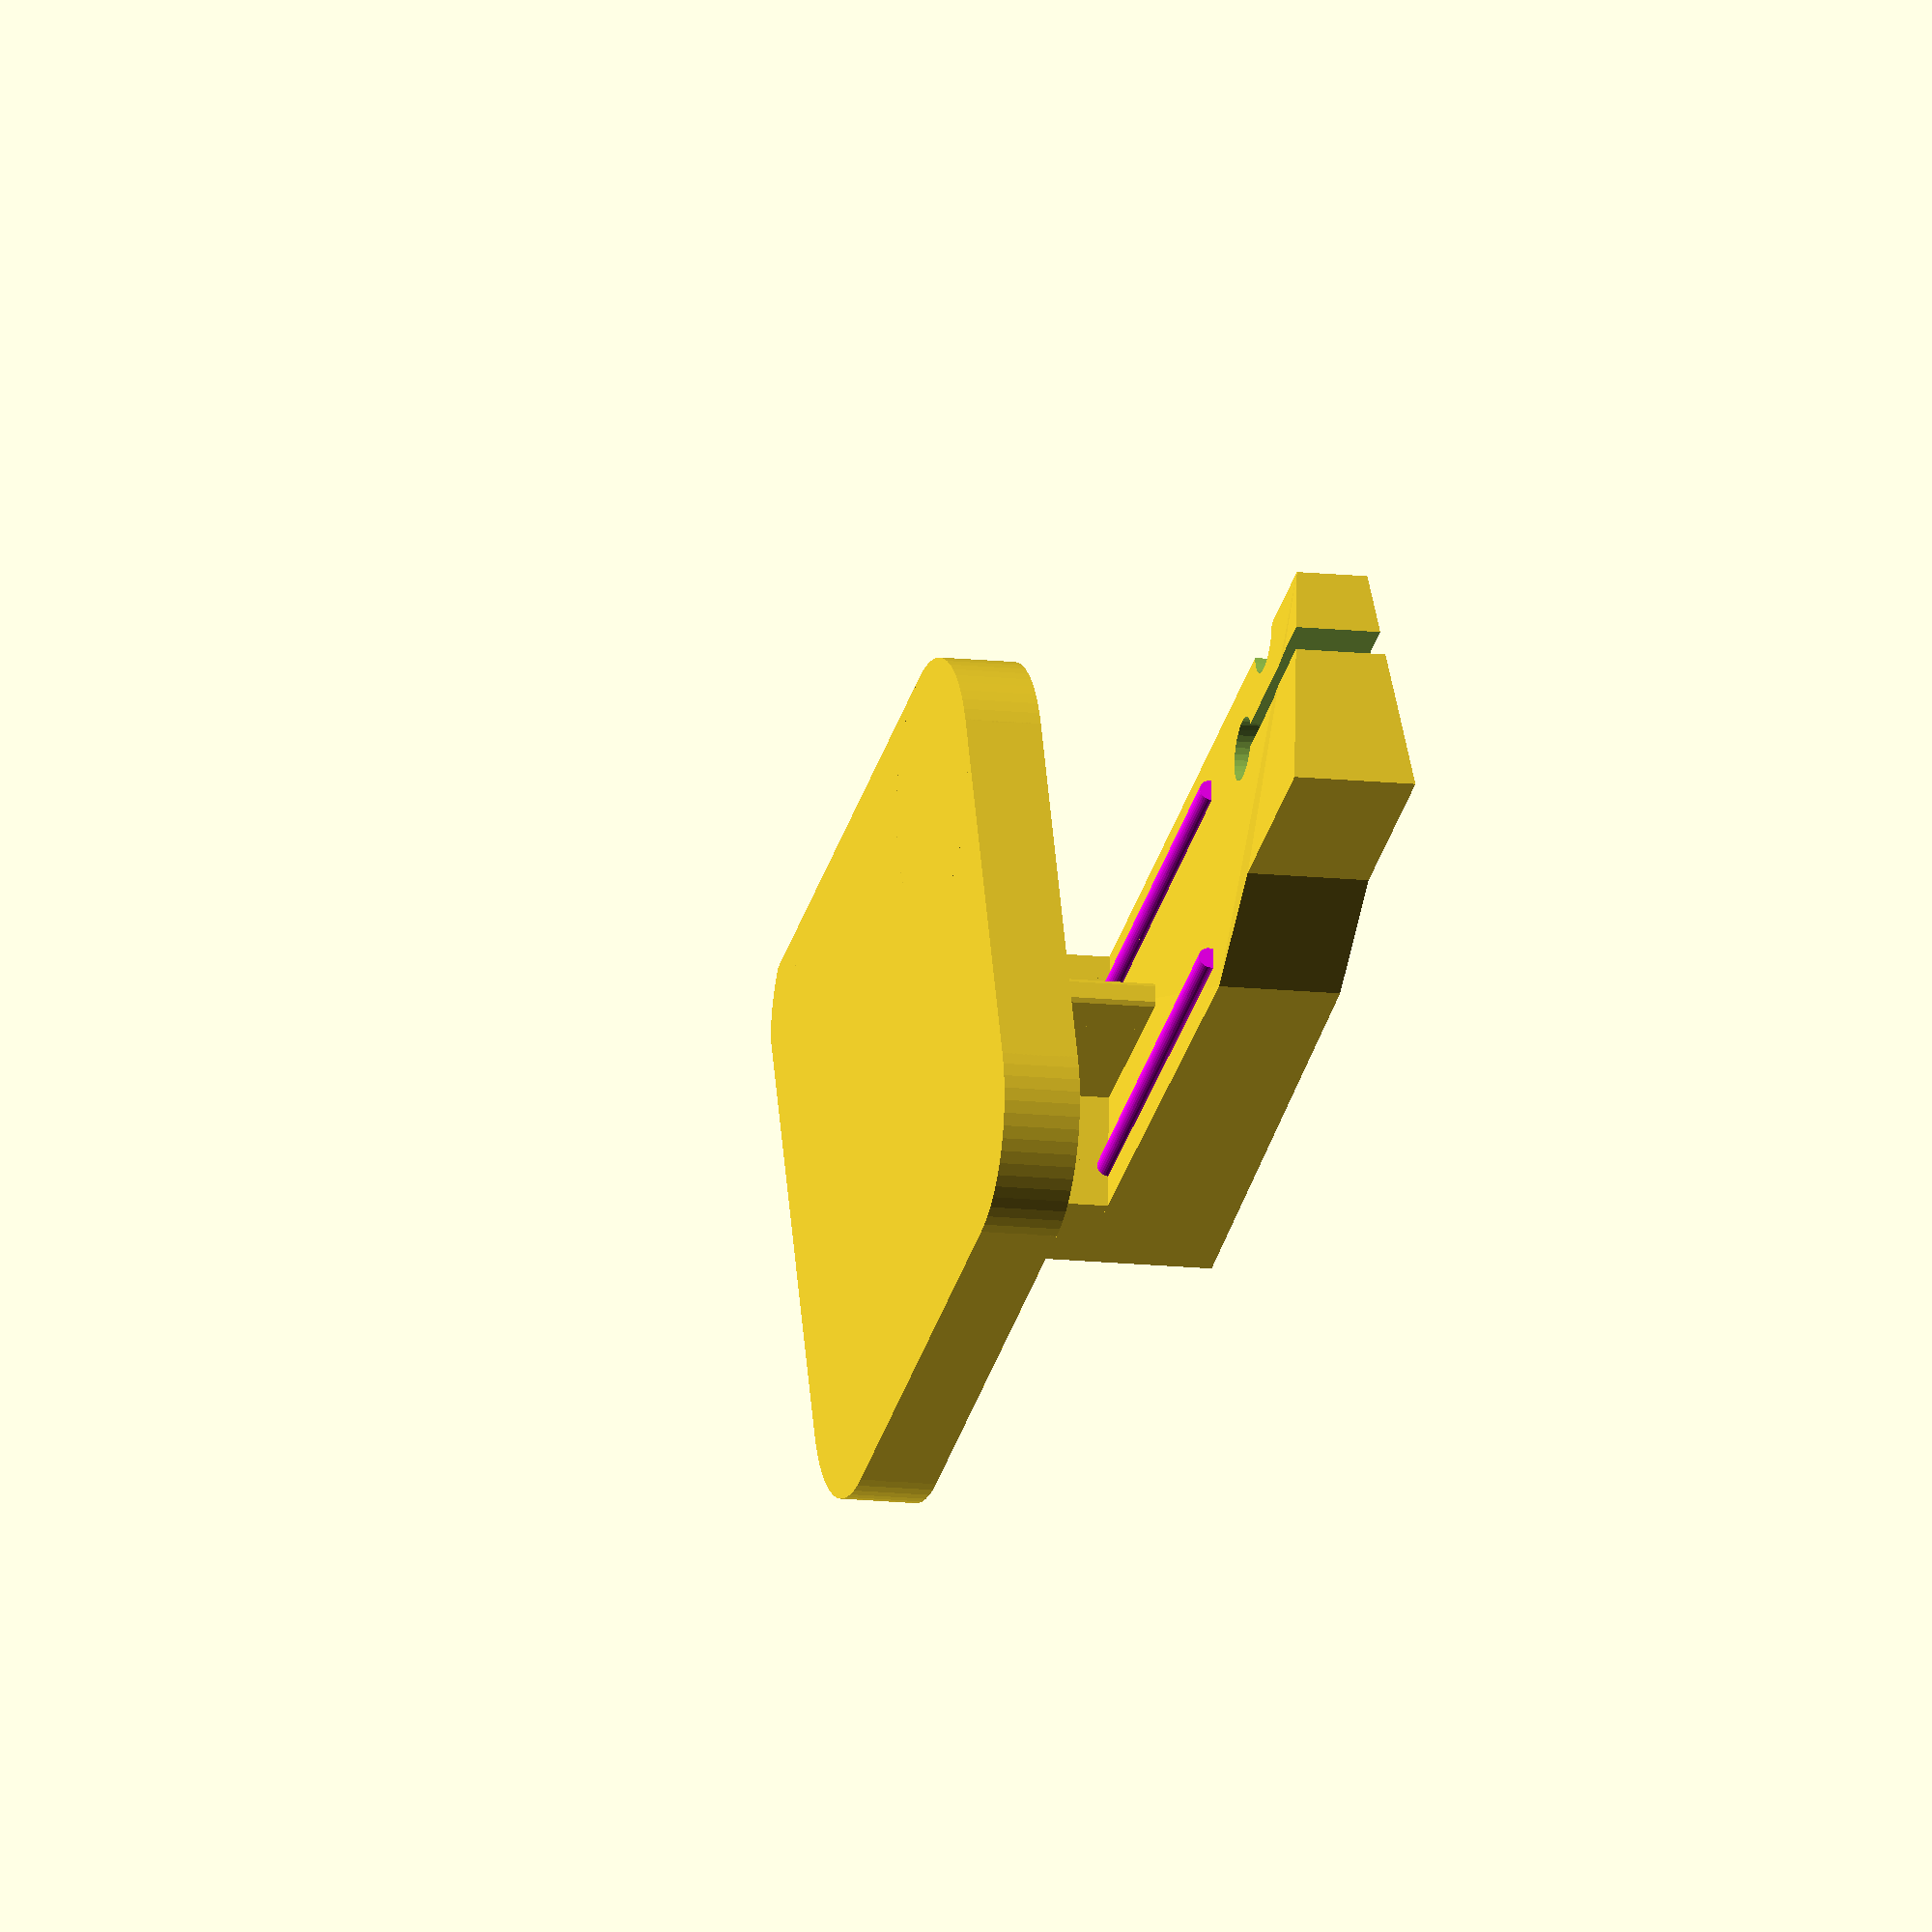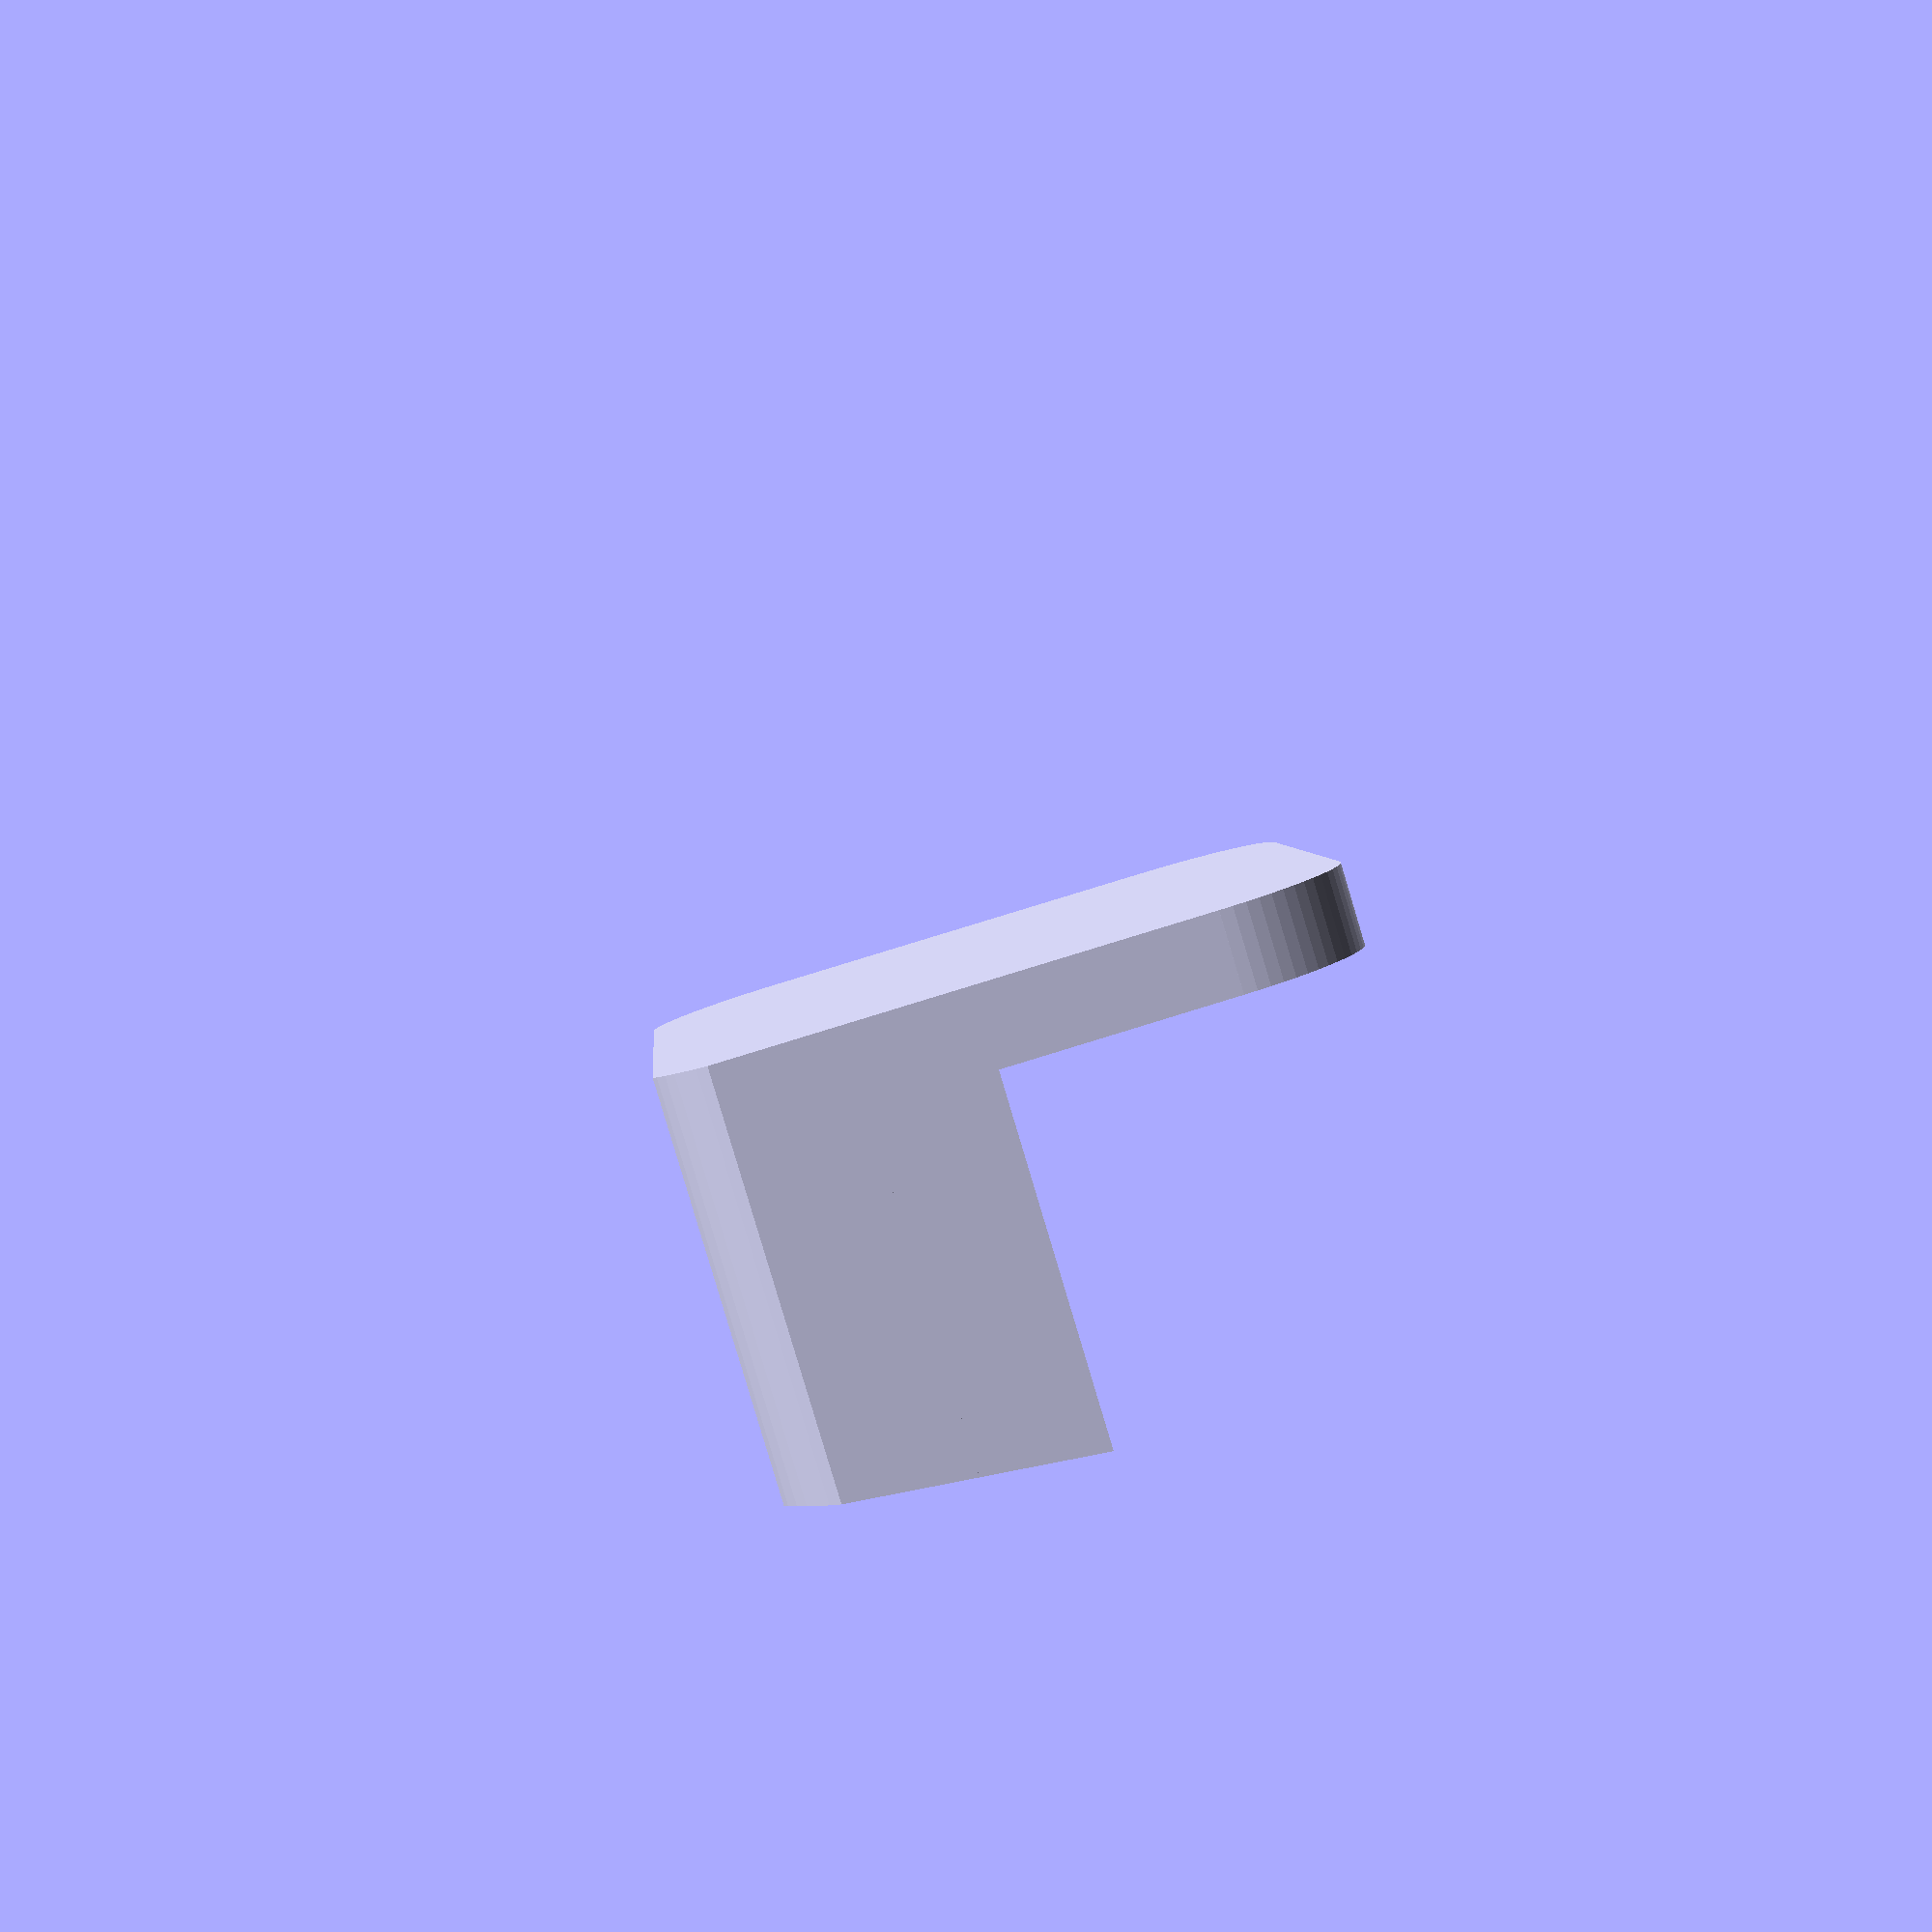
<openscad>
l = 3;
dlu = 1.4;//Breite unten
dlo = 2.62;//Breite oben
w= 32;//Länge
h= 11.3;//Max Höhe
uo = 9.3; // Höhe der Brechung
uxo = 20; // Anfang der Brechung
uxu = 25; //Ende der Brechung


module prism(l, w, h)
{
  polyhedron(
      points=[[0,0,0], [l,0,0], [l,w,0], [0,w,0], [0,w,h], [l,w,h]],
      faces=[[0,1,2,3],[5,4,3,2],[0,4,5,1],[0,3,4],[5,2,1]]
      );
}

module fillet(r, h) 
{
  translate([r / 2, r / 2, 0])

    difference() {
      cube([r + 0.01, r + 0.01, h], center = true);

      translate([r/2, r/2, 0])
        cylinder(r = r, h = h + 1, center = true, $fn=64);

    }
}

module einschubForm(untereBr,obereBr,absend,absanf,abshoehe,hoehe,breite)
{
  obVerjBreite = (obereBr-untereBr)*abshoehe/hoehe+untereBr;
  polyhedron(
      points=[[-untereBr,0,0], [untereBr,0,0], [untereBr,breite,0], [-untereBr,breite,0], //unteres Rechteck 
      [-obereBr,0,hoehe],[obereBr,0,hoehe], [obVerjBreite,breite,abshoehe],[-obVerjBreite,breite,abshoehe]    //oberes Rechteck
      ,[-obVerjBreite,absanf,hoehe], [-obVerjBreite,absend, abshoehe], [obVerjBreite,absend, abshoehe], [obVerjBreite,absanf,hoehe] //Absenkung
      ,[-untereBr,absanf,0], [-untereBr,absend, 0], [untereBr,absend, 0], [untereBr,absanf,0]
      ],  

      faces=[
      [0,1,2,3], //unten
      [5,1,0,4], //stirn links
      [1,5,11,10,6,2], //hinten
      [2,6,7,3], //stirn rechts 
      [0,3,7,9,8,4], //vorne
      [4,8,11,5], [8,9,10,11], [9,7,6,10]  //oben
      ]
      );
}

module frontplatte(dlu,dlo,uxu,uxo,uo,h,w)
{
  difference()
  {
    einschubForm(dlu,dlo,uxu,uxo,uo,h,w);
    union()
    {
      difference()
      {
        translate([1,1.5,1])scale(v = [1, .9, .8]) 
        {
          difference() //untere rechte Ecke runden
          {
            einschubForm(dlu,dlo,uxu,uxo,uo,h,w);
            translate([-.5,0,0])rotate([0,-90,0])fillet(5,2*dlo);
          }

        }
        union()
        {
          translate([-dlo,3*w/4,1]) cube([10,20,1*h/3]);
          translate([-5,23.8,2.9])rotate([0,90,0])cylinder(h=10,d=5,$fn=32);
        }
      }
      translate([-5,23.8,2.9])rotate([0,90,0])cylinder(h=10,d=2.5,$fn=32);
      translate([-5,27,0])rotate([0,90,0])cylinder(h=10,d=2.5,$fn=32);  
      translate([-5,24,2.5])cube([10,10,1]); 
    }
  }

  color("magenta") translate([-1.6,19.2,1.93])rotate([90,00,0])cylinder(h=18,d=0.88,$fn=32);
  color("magenta") translate([-2.38,19.2,9.52])rotate([90,00,0])cylinder(h=18,d=0.88,$fn=32);
}

module armhalter(dlu,dlo,uxu,uxo,uo,h,w)
{
  //translate([3,-2,25])
  //  rotate([0,180,0])prism(3,2,25); //Rechteckkurve
  difference()
  {
    union()
    {
      cube([14,4,h]); //Arm
      translate([0,0,5.212])
      minkowski()
      {
        translate([.5,0.5,0.3])cube([12,10,0.7]); //Einschiebplatte
        sphere(.2);
      }
    }
    translate([15,0,0]) einschubForm(dlu,dlo,uxu,uxo,uo,h,w);
  }
  translate([14,0,0]) //einschubForm(dlu,dlo,uxu,uxo,uo,h,w);
  frontplatte(dlu,dlo,uxu,uxo,uo,h,w);
}//module armhalter(dlu,dlo,uxu,uxo,uo,h,w)

/*


//translate([-3,0,30])
{ 
//translate([14,0,1.71]) einschubForm(dlu,dlo,uxu,uxo,uo,h,w);

difference()
{
ecken = [[1,-.5,0],[1,-2,25],[1,28,25],[1,28,0]];
rotat = [[0,-90,0],[0,90,0],[0,90,180],[0,-90,180]];
depth = [50,5,5,5];
union()
{
//color("blue")
for(i=[0:3]) translate(ecken[i]) rotate(rotat[i]) fillet(5,depth[i]);
translate([1.1,2.89,17])
rotate([90,0,90])
linear_extrude(2)
text("BIP & GO", size=3.6, font="Utopia", $fn=32);

}


}//difference
}//translate

 */

//  color("green")

posx = 11.1;
posy = 0;
posz = 20;
//translate([posx,posy,posz])
//einschubForm(dlu,dlo,uxu,uxo,uo,h,w);
//frontplatte(dlu,dlo,uxu,uxo,uo,h,w);
//translate([posx,posy,posz])
difference()
{
  union()
  {
    cube([3,28,25]);
    armhalter(dlu,dlo,uxu,uxo,uo,h,w);
  }
  ecken = [[1,-.6,-.7],[1,0,25],[1,28,25],[1,28,0]];
  rotat = [[0,-90,0],[0,90,0],[0,90,180],[0,-90,180]];
  depth = [50,5,5,5];
  union()
  {
    //color("blue")
    for(i=[0:3]) translate(ecken[i]) rotate(rotat[i]) fillet(5,depth[i]);
    translate([1.1,2.89,17])
      rotate([90,0,90])
      linear_extrude(2)
      text("BIP & GO", size=3.6, font="Utopia", $fn=32);

  }


}//difference

//color("green")  
//polygon(points=[[-dlu,0], [dlu,0], [dlu,w], [-dlu,w]]); 

</openscad>
<views>
elev=121.5 azim=194.9 roll=185.4 proj=o view=solid
elev=98.1 azim=347.8 roll=287.1 proj=p view=wireframe
</views>
